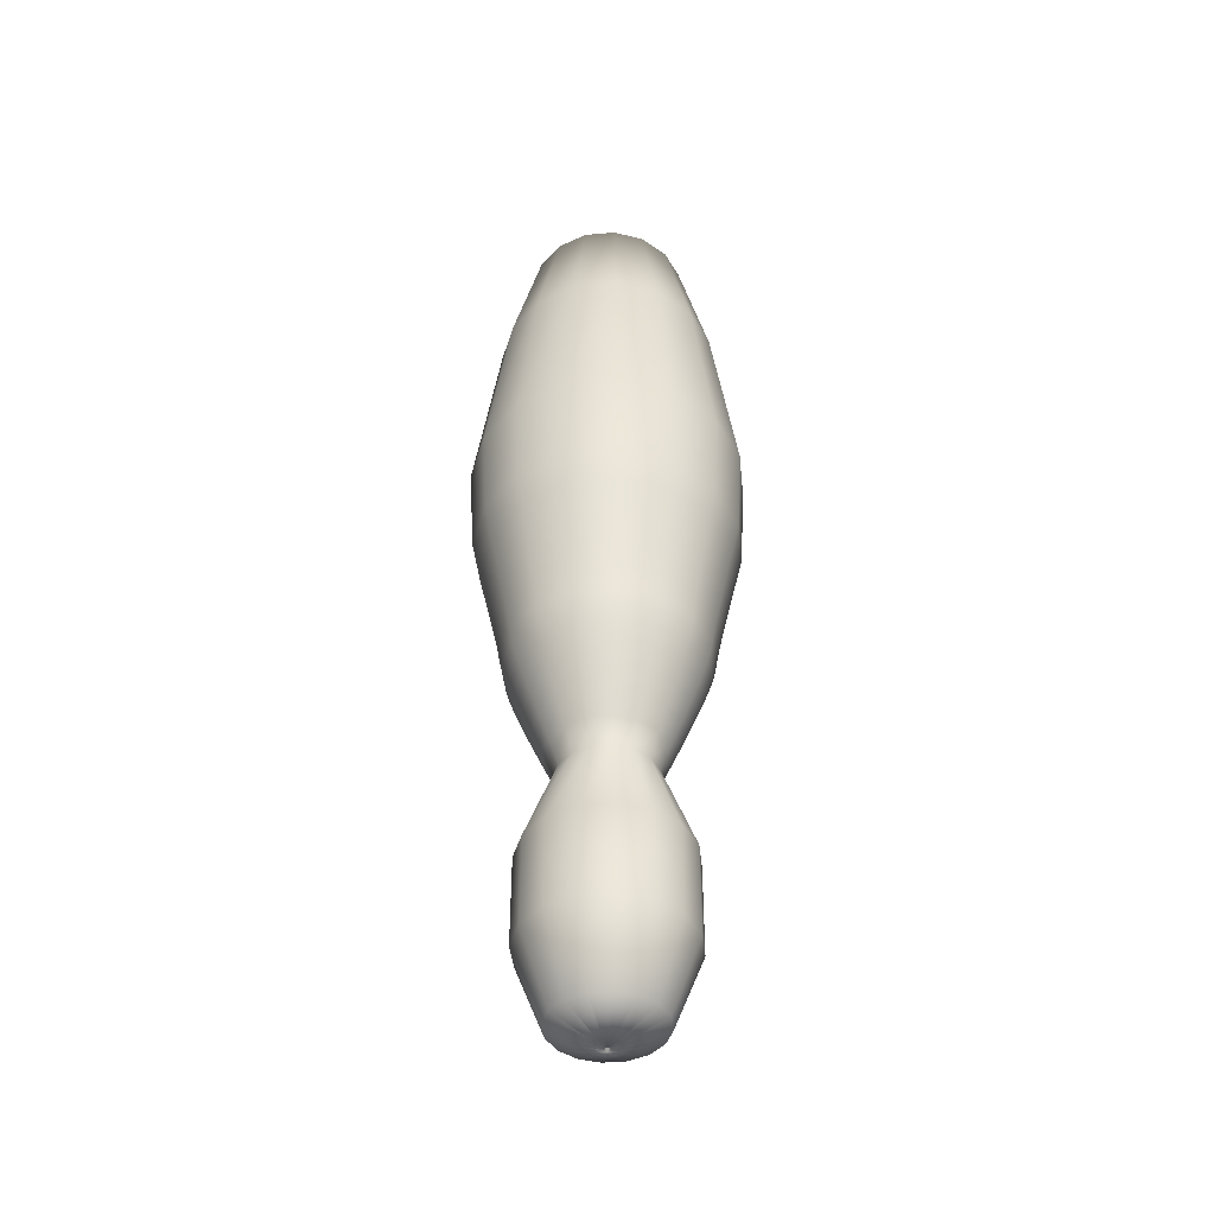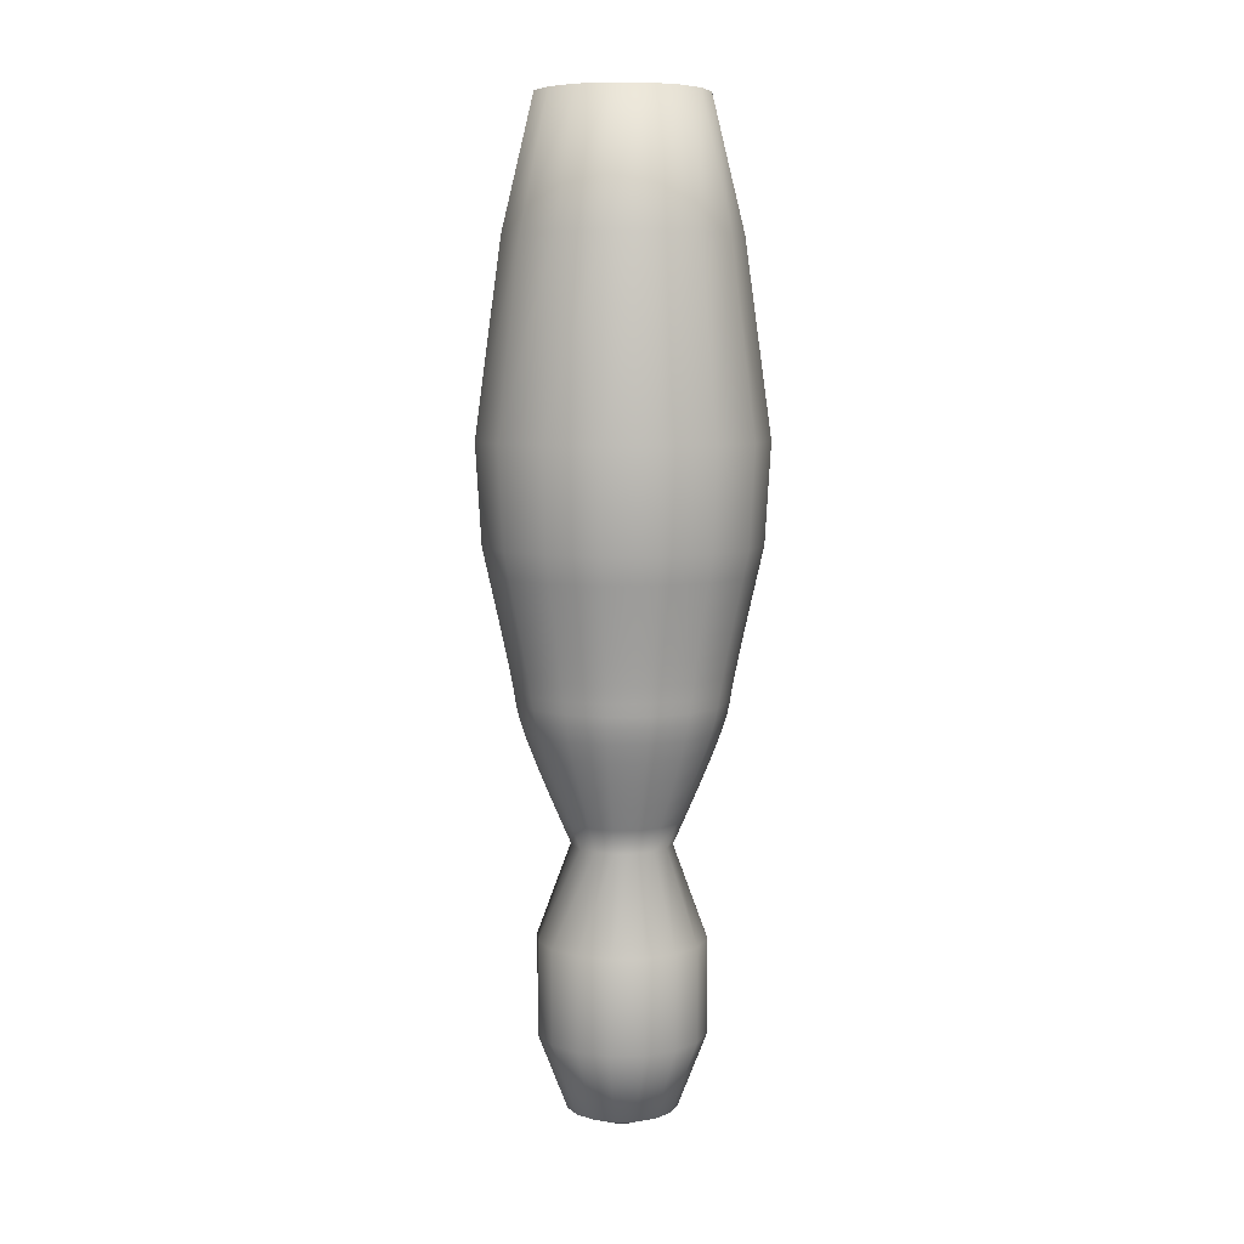
<metadata>
{"format":"obj","ext":"obj","renderer":"f3d","projection":"perspective","resolution":1024,"background":"white","views":[{"elev":-43.4,"azim":-95.2,"up":"+Z"},{"elev":7.2,"azim":165.5,"up":"+Z"}]}
</metadata>
<code>
v 0.16 0.16 0.975
v 0.2399 0.16 0.9722
v 0.2702 0.16 0.8472
v 0.295 0.16 0.6655
v 0.2895 0.16 0.5719
v 0.2836 0.16 0.546
v 0.2779 0.16 0.5208
v 0.2727 0.16 0.497
v 0.2679 0.16 0.4751
v 0.264 0.16 0.456
v 0.261 0.16 0.4403
v 0.2592 0.16 0.4286
v 0.2567 0.16 0.4172
v 0.252 0.16 0.4022
v 0.2454 0.16 0.3842
v 0.2372 0.16 0.3639
v 0.2279 0.16 0.3417
v 0.2178 0.16 0.3184
v 0.2074 0.16 0.2945
v 0.2399 0.16 0.2062
v 0.2399 0.16 0.1164
v 0.2124 0.16 0.04505
v 0.1628 0.16 0.025
v 0.2338 0.1294 0.9722
v 0.2618 0.1178 0.8472
v 0.2847 0.1083 0.6655
v 0.2796 0.1104 0.5719
v 0.2742 0.1127 0.546
v 0.269 0.1149 0.5208
v 0.2641 0.1169 0.497
v 0.2597 0.1187 0.4751
v 0.2561 0.1202 0.456
v 0.2533 0.1213 0.4403
v 0.2516 0.122 0.4286
v 0.2494 0.123 0.4172
v 0.245 0.1248 0.4022
v 0.2389 0.1273 0.3842
v 0.2313 0.1305 0.3639
v 0.2227 0.134 0.3417
v 0.2134 0.1379 0.3184
v 0.2038 0.1419 0.2945
v 0.2338 0.1294 0.2062
v 0.2338 0.1294 0.1164
v 0.2084 0.14 0.04505
v 0.1626 0.1589 0.025
v 0.2165 0.1035 0.9722
v 0.2379 0.08207 0.8472
v 0.2555 0.06454 0.6655
v 0.2516 0.06844 0.5719
v 0.2474 0.07259 0.546
v 0.2434 0.0766 0.5208
v 0.2397 0.08035 0.497
v 0.2363 0.08368 0.4751
v 0.2335 0.08647 0.456
v 0.2314 0.08858 0.4403
v 0.2301 0.08987 0.4286
v 0.2284 0.0916 0.4172
v 0.2251 0.09495 0.4022
v 0.2204 0.09964 0.3842
v 0.2146 0.1054 0.3639
v 0.208 0.112 0.3417
v 0.2009 0.1191 0.3184
v 0.1935 0.1265 0.2945
v 0.2165 0.1035 0.2062
v 0.2165 0.1035 0.1164
v 0.197 0.123 0.04505
v 0.162 0.1581 0.025
v 0.16 0.16 0.975
v 0.1906 0.08618 0.9722
v 0.2022 0.05819 0.8472
v 0.2117 0.03528 0.6655
v 0.2096 0.04036 0.5719
v 0.2073 0.04579 0.546
v 0.2051 0.05104 0.5208
v 0.2031 0.05593 0.497
v 0.2013 0.06028 0.4751
v 0.1998 0.06393 0.456
v 0.1987 0.06668 0.4403
v 0.198 0.06836 0.4286
v 0.197 0.07063 0.4172
v 0.1952 0.07501 0.4022
v 0.1927 0.08115 0.3842
v 0.1895 0.08869 0.3639
v 0.186 0.09729 0.3417
v 0.1821 0.1066 0.3184
v 0.1781 0.1163 0.2945
v 0.1906 0.08618 0.2062
v 0.1906 0.08618 0.1164
v 0.18 0.1116 0.04505
v 0.1611 0.1575 0.025
v 0.16 0.0801 0.9722
v 0.16 0.04979 0.8472
v 0.16 0.025 0.6655
v 0.16 0.03051 0.5719
v 0.16 0.03638 0.546
v 0.16 0.04206 0.5208
v 0.16 0.04735 0.497
v 0.16 0.05207 0.4751
v 0.16 0.05601 0.456
v 0.16 0.05899 0.4403
v 0.16 0.06082 0.4286
v 0.16 0.06327 0.4172
v 0.16 0.06801 0.4022
v 0.16 0.07465 0.3842
v 0.16 0.08281 0.3639
v 0.16 0.09212 0.3417
v 0.16 0.1022 0.3184
v 0.16 0.1127 0.2945
v 0.16 0.0801 0.2062
v 0.16 0.0801 0.1164
v 0.16 0.1077 0.04505
v 0.16 0.1572 0.025
v 0.16 0.16 0.975
v 0.1294 0.08618 0.9722
v 0.1178 0.05819 0.8472
v 0.1083 0.03528 0.6655
v 0.1105 0.04036 0.5719
v 0.1127 0.04579 0.546
v 0.1149 0.05104 0.5208
v 0.1169 0.05593 0.497
v 0.1187 0.06028 0.4751
v 0.1202 0.06393 0.456
v 0.1213 0.06668 0.4403
v 0.122 0.06836 0.4286
v 0.123 0.07063 0.4172
v 0.1248 0.07501 0.4022
v 0.1273 0.08115 0.3842
v 0.1305 0.08869 0.3639
v 0.134 0.09729 0.3417
v 0.1379 0.1066 0.3184
v 0.1419 0.1163 0.2945
v 0.1294 0.08618 0.2062
v 0.1294 0.08618 0.1164
v 0.14 0.1116 0.04505
v 0.159 0.1575 0.025
v 0.16 0.16 0.975
v 0.1035 0.1035 0.9722
v 0.08208 0.08207 0.8472
v 0.06454 0.06454 0.6655
v 0.06844 0.06844 0.5719
v 0.07259 0.07259 0.546
v 0.07661 0.0766 0.5208
v 0.08035 0.08035 0.497
v 0.08368 0.08368 0.4751
v 0.08647 0.08647 0.456
v 0.08858 0.08858 0.4403
v 0.08987 0.08987 0.4286
v 0.0916 0.0916 0.4172
v 0.09495 0.09495 0.4022
v 0.09965 0.09964 0.3842
v 0.1054 0.1054 0.3639
v 0.112 0.112 0.3417
v 0.1191 0.1191 0.3184
v 0.1265 0.1265 0.2945
v 0.1035 0.1035 0.2062
v 0.1035 0.1035 0.1164
v 0.123 0.123 0.04505
v 0.1581 0.1581 0.025
v 0.16 0.16 0.975
v 0.08618 0.1294 0.9722
v 0.05819 0.1178 0.8472
v 0.03528 0.1083 0.6655
v 0.04037 0.1104 0.5719
v 0.04579 0.1127 0.546
v 0.05104 0.1149 0.5208
v 0.05593 0.1169 0.497
v 0.06029 0.1187 0.4751
v 0.06393 0.1202 0.456
v 0.06668 0.1213 0.4403
v 0.06837 0.122 0.4286
v 0.07063 0.123 0.4172
v 0.07501 0.1248 0.4022
v 0.08115 0.1273 0.3842
v 0.08869 0.1305 0.3639
v 0.09729 0.134 0.3417
v 0.1066 0.1379 0.3184
v 0.1163 0.1419 0.2945
v 0.08618 0.1294 0.2062
v 0.08618 0.1294 0.1164
v 0.1116 0.14 0.04505
v 0.1575 0.1589 0.025
v 0.0801 0.16 0.9722
v 0.0498 0.16 0.8472
v 0.025 0.16 0.6655
v 0.03051 0.16 0.5719
v 0.03638 0.16 0.546
v 0.04206 0.16 0.5208
v 0.04736 0.16 0.497
v 0.05207 0.16 0.4751
v 0.05601 0.16 0.456
v 0.05899 0.16 0.4403
v 0.06082 0.16 0.4286
v 0.06327 0.16 0.4172
v 0.06801 0.16 0.4022
v 0.07465 0.16 0.3842
v 0.08282 0.16 0.3639
v 0.09212 0.16 0.3417
v 0.1022 0.16 0.3184
v 0.1127 0.16 0.2945
v 0.0801 0.16 0.2062
v 0.0801 0.16 0.1164
v 0.1077 0.16 0.04505
v 0.1572 0.16 0.025
v 0.08618 0.1906 0.9722
v 0.05819 0.2022 0.8472
v 0.03528 0.2117 0.6655
v 0.04037 0.2096 0.5719
v 0.04579 0.2073 0.546
v 0.05104 0.2051 0.5208
v 0.05593 0.2031 0.497
v 0.06029 0.2013 0.4751
v 0.06393 0.1998 0.456
v 0.06668 0.1987 0.4403
v 0.06837 0.198 0.4286
v 0.07063 0.197 0.4172
v 0.07501 0.1952 0.4022
v 0.08115 0.1927 0.3842
v 0.08869 0.1895 0.3639
v 0.09729 0.186 0.3417
v 0.1066 0.1821 0.3184
v 0.1163 0.1781 0.2945
v 0.08618 0.1906 0.2062
v 0.08618 0.1906 0.1164
v 0.1116 0.18 0.04505
v 0.1575 0.1611 0.025
v 0.16 0.16 0.975
v 0.1035 0.2165 0.9722
v 0.08208 0.2379 0.8472
v 0.06454 0.2555 0.6655
v 0.06844 0.2516 0.5719
v 0.07259 0.2474 0.546
v 0.07661 0.2434 0.5208
v 0.08035 0.2397 0.497
v 0.08368 0.2363 0.4751
v 0.08647 0.2335 0.456
v 0.08858 0.2314 0.4403
v 0.08987 0.2301 0.4286
v 0.0916 0.2284 0.4172
v 0.09495 0.2251 0.4022
v 0.09965 0.2204 0.3842
v 0.1054 0.2146 0.3639
v 0.112 0.208 0.3417
v 0.1191 0.2009 0.3184
v 0.1265 0.1935 0.2945
v 0.1035 0.2165 0.2062
v 0.1035 0.2165 0.1164
v 0.123 0.197 0.04505
v 0.1581 0.162 0.025
v 0.16 0.16 0.975
v 0.1294 0.2338 0.9722
v 0.1178 0.2618 0.8472
v 0.1083 0.2847 0.6655
v 0.1105 0.2796 0.5719
v 0.1127 0.2742 0.546
v 0.1149 0.269 0.5208
v 0.1169 0.2641 0.497
v 0.1187 0.2597 0.4751
v 0.1202 0.2561 0.456
v 0.1214 0.2533 0.4403
v 0.122 0.2516 0.4286
v 0.123 0.2494 0.4172
v 0.1248 0.245 0.4022
v 0.1273 0.2389 0.3842
v 0.1305 0.2313 0.3639
v 0.134 0.2227 0.3417
v 0.1379 0.2134 0.3184
v 0.1419 0.2038 0.2945
v 0.1294 0.2338 0.2062
v 0.1294 0.2338 0.1164
v 0.14 0.2084 0.04505
v 0.159 0.1625 0.025
v 0.16 0.16 0.975
v 0.16 0.2399 0.9722
v 0.16 0.2702 0.8472
v 0.16 0.295 0.6655
v 0.16 0.2895 0.5719
v 0.16 0.2836 0.546
v 0.16 0.2779 0.5208
v 0.16 0.2727 0.497
v 0.16 0.2679 0.4751
v 0.16 0.264 0.456
v 0.16 0.261 0.4403
v 0.16 0.2592 0.4286
v 0.16 0.2567 0.4172
v 0.16 0.252 0.4022
v 0.16 0.2454 0.3842
v 0.16 0.2372 0.3639
v 0.16 0.2279 0.3417
v 0.16 0.2178 0.3184
v 0.16 0.2074 0.2945
v 0.16 0.2399 0.2062
v 0.16 0.2399 0.1164
v 0.16 0.2124 0.04505
v 0.16 0.1628 0.025
v 0.1906 0.2338 0.9722
v 0.2022 0.2618 0.8472
v 0.2117 0.2847 0.6655
v 0.2096 0.2796 0.5719
v 0.2073 0.2742 0.546
v 0.2051 0.269 0.5208
v 0.2031 0.2641 0.497
v 0.2013 0.2597 0.4751
v 0.1998 0.2561 0.456
v 0.1987 0.2533 0.4403
v 0.198 0.2516 0.4286
v 0.197 0.2494 0.4172
v 0.1952 0.245 0.4022
v 0.1927 0.2389 0.3842
v 0.1895 0.2313 0.3639
v 0.186 0.2227 0.3417
v 0.1821 0.2134 0.3184
v 0.1781 0.2038 0.2945
v 0.1906 0.2338 0.2062
v 0.1906 0.2338 0.1164
v 0.18 0.2084 0.04505
v 0.1611 0.1625 0.025
v 0.2165 0.2165 0.9722
v 0.2379 0.2379 0.8472
v 0.2555 0.2555 0.6655
v 0.2516 0.2516 0.5719
v 0.2474 0.2474 0.546
v 0.2434 0.2434 0.5208
v 0.2397 0.2397 0.497
v 0.2363 0.2363 0.4751
v 0.2335 0.2335 0.456
v 0.2314 0.2314 0.4403
v 0.2301 0.2301 0.4286
v 0.2284 0.2284 0.4172
v 0.2251 0.2251 0.4022
v 0.2204 0.2204 0.3842
v 0.2146 0.2146 0.3639
v 0.208 0.208 0.3417
v 0.2009 0.2009 0.3184
v 0.1935 0.1935 0.2945
v 0.2165 0.2165 0.2062
v 0.2165 0.2165 0.1164
v 0.197 0.197 0.04505
v 0.162 0.162 0.025
v 0.2338 0.1906 0.9722
v 0.2618 0.2022 0.8472
v 0.2847 0.2117 0.6655
v 0.2796 0.2096 0.5719
v 0.2742 0.2073 0.546
v 0.269 0.2051 0.5208
v 0.2641 0.2031 0.497
v 0.2597 0.2013 0.4751
v 0.2561 0.1998 0.456
v 0.2533 0.1987 0.4403
v 0.2516 0.198 0.4286
v 0.2494 0.197 0.4172
v 0.245 0.1952 0.4022
v 0.2389 0.1927 0.3842
v 0.2313 0.1895 0.3639
v 0.2227 0.186 0.3417
v 0.2134 0.1821 0.3184
v 0.2038 0.1781 0.2945
v 0.2338 0.1906 0.2062
v 0.2338 0.1906 0.1164
v 0.2084 0.18 0.04505
v 0.1626 0.1611 0.025
f 1 24 2
f 2 25 3
f 2 24 25
f 3 26 4
f 3 25 26
f 4 27 5
f 4 26 27
f 5 28 6
f 5 27 28
f 6 29 7
f 6 28 29
f 7 30 8
f 7 29 30
f 8 31 9
f 8 30 31
f 9 32 10
f 9 31 32
f 10 33 11
f 10 32 33
f 11 34 12
f 11 33 34
f 12 35 13
f 12 34 35
f 13 36 14
f 13 35 36
f 14 37 15
f 14 36 37
f 15 38 16
f 15 37 38
f 16 39 17
f 16 38 39
f 17 40 18
f 17 39 40
f 18 41 19
f 18 40 41
f 19 42 20
f 19 41 42
f 20 43 21
f 20 42 43
f 21 44 22
f 21 43 44
f 22 45 23
f 22 44 45
f 23 45 1
f 1 46 24
f 24 47 25
f 24 46 47
f 25 48 26
f 25 47 48
f 26 49 27
f 26 48 49
f 27 50 28
f 27 49 50
f 28 51 29
f 28 50 51
f 29 52 30
f 29 51 52
f 30 53 31
f 30 52 53
f 31 54 32
f 31 53 54
f 32 55 33
f 32 54 55
f 33 56 34
f 33 55 56
f 34 57 35
f 34 56 57
f 35 58 36
f 35 57 58
f 36 59 37
f 36 58 59
f 37 60 38
f 37 59 60
f 38 61 39
f 38 60 61
f 39 62 40
f 39 61 62
f 40 63 41
f 40 62 63
f 41 64 42
f 41 63 64
f 42 65 43
f 42 64 65
f 43 66 44
f 43 65 66
f 44 67 45
f 44 66 67
f 45 67 1
f 1 69 46
f 1 68 69
f 46 70 47
f 46 69 70
f 47 71 48
f 47 70 71
f 48 72 49
f 48 71 72
f 49 73 50
f 49 72 73
f 50 74 51
f 50 73 74
f 51 75 52
f 51 74 75
f 52 76 53
f 52 75 76
f 53 77 54
f 53 76 77
f 54 78 55
f 54 77 78
f 55 79 56
f 55 78 79
f 56 80 57
f 56 79 80
f 57 81 58
f 57 80 81
f 58 82 59
f 58 81 82
f 59 83 60
f 59 82 83
f 60 84 61
f 60 83 84
f 61 85 62
f 61 84 85
f 62 86 63
f 62 85 86
f 63 87 64
f 63 86 87
f 64 88 65
f 64 87 88
f 65 89 66
f 65 88 89
f 66 90 67
f 66 89 90
f 67 68 1
f 67 90 68
f 68 91 69
f 68 272 91
f 69 92 70
f 69 91 92
f 70 93 71
f 70 92 93
f 71 94 72
f 71 93 94
f 72 95 73
f 72 94 95
f 73 96 74
f 73 95 96
f 74 97 75
f 74 96 97
f 75 98 76
f 75 97 98
f 76 99 77
f 76 98 99
f 77 100 78
f 77 99 100
f 78 101 79
f 78 100 101
f 79 102 80
f 79 101 102
f 80 103 81
f 80 102 103
f 81 104 82
f 81 103 104
f 82 105 83
f 82 104 105
f 83 106 84
f 83 105 106
f 84 107 85
f 84 106 107
f 85 108 86
f 85 107 108
f 86 109 87
f 86 108 109
f 87 110 88
f 87 109 110
f 88 111 89
f 88 110 111
f 89 112 90
f 89 111 112
f 90 272 68
f 90 112 272
f 272 114 91
f 272 113 114
f 91 115 92
f 91 114 115
f 92 116 93
f 92 115 116
f 93 117 94
f 93 116 117
f 94 118 95
f 94 117 118
f 95 119 96
f 95 118 119
f 96 120 97
f 96 119 120
f 97 121 98
f 97 120 121
f 98 122 99
f 98 121 122
f 99 123 100
f 99 122 123
f 100 124 101
f 100 123 124
f 101 125 102
f 101 124 125
f 102 126 103
f 102 125 126
f 103 127 104
f 103 126 127
f 104 128 105
f 104 127 128
f 105 129 106
f 105 128 129
f 106 130 107
f 106 129 130
f 107 131 108
f 107 130 131
f 108 132 109
f 108 131 132
f 109 133 110
f 109 132 133
f 110 134 111
f 110 133 134
f 111 135 112
f 111 134 135
f 112 113 272
f 112 135 113
f 113 137 114
f 113 136 137
f 114 138 115
f 114 137 138
f 115 139 116
f 115 138 139
f 116 140 117
f 116 139 140
f 117 141 118
f 117 140 141
f 118 142 119
f 118 141 142
f 119 143 120
f 119 142 143
f 120 144 121
f 120 143 144
f 121 145 122
f 121 144 145
f 122 146 123
f 122 145 146
f 123 147 124
f 123 146 147
f 124 148 125
f 124 147 148
f 125 149 126
f 125 148 149
f 126 150 127
f 126 149 150
f 127 151 128
f 127 150 151
f 128 152 129
f 128 151 152
f 129 153 130
f 129 152 153
f 130 154 131
f 130 153 154
f 131 155 132
f 131 154 155
f 132 156 133
f 132 155 156
f 133 157 134
f 133 156 157
f 134 158 135
f 134 157 158
f 135 136 113
f 135 158 136
f 136 160 137
f 136 159 160
f 137 161 138
f 137 160 161
f 138 162 139
f 138 161 162
f 139 163 140
f 139 162 163
f 140 164 141
f 140 163 164
f 141 165 142
f 141 164 165
f 142 166 143
f 142 165 166
f 143 167 144
f 143 166 167
f 144 168 145
f 144 167 168
f 145 169 146
f 145 168 169
f 146 170 147
f 146 169 170
f 147 171 148
f 147 170 171
f 148 172 149
f 148 171 172
f 149 173 150
f 149 172 173
f 150 174 151
f 150 173 174
f 151 175 152
f 151 174 175
f 152 176 153
f 152 175 176
f 153 177 154
f 153 176 177
f 154 178 155
f 154 177 178
f 155 179 156
f 155 178 179
f 156 180 157
f 156 179 180
f 157 181 158
f 157 180 181
f 158 159 136
f 158 181 159
f 159 182 160
f 160 183 161
f 160 182 183
f 161 184 162
f 161 183 184
f 162 185 163
f 162 184 185
f 163 186 164
f 163 185 186
f 164 187 165
f 164 186 187
f 165 188 166
f 165 187 188
f 166 189 167
f 166 188 189
f 167 190 168
f 167 189 190
f 168 191 169
f 168 190 191
f 169 192 170
f 169 191 192
f 170 193 171
f 170 192 193
f 171 194 172
f 171 193 194
f 172 195 173
f 172 194 195
f 173 196 174
f 173 195 196
f 174 197 175
f 174 196 197
f 175 198 176
f 175 197 198
f 176 199 177
f 176 198 199
f 177 200 178
f 177 199 200
f 178 201 179
f 178 200 201
f 179 202 180
f 179 201 202
f 180 203 181
f 180 202 203
f 181 203 159
f 159 204 182
f 182 205 183
f 182 204 205
f 183 206 184
f 183 205 206
f 184 207 185
f 184 206 207
f 185 208 186
f 185 207 208
f 186 209 187
f 186 208 209
f 187 210 188
f 187 209 210
f 188 211 189
f 188 210 211
f 189 212 190
f 189 211 212
f 190 213 191
f 190 212 213
f 191 214 192
f 191 213 214
f 192 215 193
f 192 214 215
f 193 216 194
f 193 215 216
f 194 217 195
f 194 216 217
f 195 218 196
f 195 217 218
f 196 219 197
f 196 218 219
f 197 220 198
f 197 219 220
f 198 221 199
f 198 220 221
f 199 222 200
f 199 221 222
f 200 223 201
f 200 222 223
f 201 224 202
f 201 223 224
f 202 225 203
f 202 224 225
f 203 225 159
f 159 227 204
f 159 226 227
f 204 228 205
f 204 227 228
f 205 229 206
f 205 228 229
f 206 230 207
f 206 229 230
f 207 231 208
f 207 230 231
f 208 232 209
f 208 231 232
f 209 233 210
f 209 232 233
f 210 234 211
f 210 233 234
f 211 235 212
f 211 234 235
f 212 236 213
f 212 235 236
f 213 237 214
f 213 236 237
f 214 238 215
f 214 237 238
f 215 239 216
f 215 238 239
f 216 240 217
f 216 239 240
f 217 241 218
f 217 240 241
f 218 242 219
f 218 241 242
f 219 243 220
f 219 242 243
f 220 244 221
f 220 243 244
f 221 245 222
f 221 244 245
f 222 246 223
f 222 245 246
f 223 247 224
f 223 246 247
f 224 248 225
f 224 247 248
f 225 226 159
f 225 248 226
f 226 250 227
f 226 249 250
f 227 251 228
f 227 250 251
f 228 252 229
f 228 251 252
f 229 253 230
f 229 252 253
f 230 254 231
f 230 253 254
f 231 255 232
f 231 254 255
f 232 256 233
f 232 255 256
f 233 257 234
f 233 256 257
f 234 258 235
f 234 257 258
f 235 259 236
f 235 258 259
f 236 260 237
f 236 259 260
f 237 261 238
f 237 260 261
f 238 262 239
f 238 261 262
f 239 263 240
f 239 262 263
f 240 264 241
f 240 263 264
f 241 265 242
f 241 264 265
f 242 266 243
f 242 265 266
f 243 267 244
f 243 266 267
f 244 268 245
f 244 267 268
f 245 269 246
f 245 268 269
f 246 270 247
f 246 269 270
f 247 271 248
f 247 270 271
f 248 249 226
f 248 271 249
f 249 273 250
f 249 272 273
f 250 274 251
f 250 273 274
f 251 275 252
f 251 274 275
f 252 276 253
f 252 275 276
f 253 277 254
f 253 276 277
f 254 278 255
f 254 277 278
f 255 279 256
f 255 278 279
f 256 280 257
f 256 279 280
f 257 281 258
f 257 280 281
f 258 282 259
f 258 281 282
f 259 283 260
f 259 282 283
f 260 284 261
f 260 283 284
f 261 285 262
f 261 284 285
f 262 286 263
f 262 285 286
f 263 287 264
f 263 286 287
f 264 288 265
f 264 287 288
f 265 289 266
f 265 288 289
f 266 290 267
f 266 289 290
f 267 291 268
f 267 290 291
f 268 292 269
f 268 291 292
f 269 293 270
f 269 292 293
f 270 294 271
f 270 293 294
f 271 272 249
f 271 294 272
f 272 295 273
f 272 68 295
f 273 296 274
f 273 295 296
f 274 297 275
f 274 296 297
f 275 298 276
f 275 297 298
f 276 299 277
f 276 298 299
f 277 300 278
f 277 299 300
f 278 301 279
f 278 300 301
f 279 302 280
f 279 301 302
f 280 303 281
f 280 302 303
f 281 304 282
f 281 303 304
f 282 305 283
f 282 304 305
f 283 306 284
f 283 305 306
f 284 307 285
f 284 306 307
f 285 308 286
f 285 307 308
f 286 309 287
f 286 308 309
f 287 310 288
f 287 309 310
f 288 311 289
f 288 310 311
f 289 312 290
f 289 311 312
f 290 313 291
f 290 312 313
f 291 314 292
f 291 313 314
f 292 315 293
f 292 314 315
f 293 316 294
f 293 315 316
f 294 68 272
f 294 316 68
f 68 317 295
f 68 1 317
f 295 318 296
f 295 317 318
f 296 319 297
f 296 318 319
f 297 320 298
f 297 319 320
f 298 321 299
f 298 320 321
f 299 322 300
f 299 321 322
f 300 323 301
f 300 322 323
f 301 324 302
f 301 323 324
f 302 325 303
f 302 324 325
f 303 326 304
f 303 325 326
f 304 327 305
f 304 326 327
f 305 328 306
f 305 327 328
f 306 329 307
f 306 328 329
f 307 330 308
f 307 329 330
f 308 331 309
f 308 330 331
f 309 332 310
f 309 331 332
f 310 333 311
f 310 332 333
f 311 334 312
f 311 333 334
f 312 335 313
f 312 334 335
f 313 336 314
f 313 335 336
f 314 337 315
f 314 336 337
f 315 338 316
f 315 337 338
f 316 1 68
f 316 338 1
f 1 339 317
f 317 340 318
f 317 339 340
f 318 341 319
f 318 340 341
f 319 342 320
f 319 341 342
f 320 343 321
f 320 342 343
f 321 344 322
f 321 343 344
f 322 345 323
f 322 344 345
f 323 346 324
f 323 345 346
f 324 347 325
f 324 346 347
f 325 348 326
f 325 347 348
f 326 349 327
f 326 348 349
f 327 350 328
f 327 349 350
f 328 351 329
f 328 350 351
f 329 352 330
f 329 351 352
f 330 353 331
f 330 352 353
f 331 354 332
f 331 353 354
f 332 355 333
f 332 354 355
f 333 356 334
f 333 355 356
f 334 357 335
f 334 356 357
f 335 358 336
f 335 357 358
f 336 359 337
f 336 358 359
f 337 360 338
f 337 359 360
f 338 360 1
f 1 2 339
f 339 3 340
f 339 2 3
f 340 4 341
f 340 3 4
f 341 5 342
f 341 4 5
f 342 6 343
f 342 5 6
f 343 7 344
f 343 6 7
f 344 8 345
f 344 7 8
f 345 9 346
f 345 8 9
f 346 10 347
f 346 9 10
f 347 11 348
f 347 10 11
f 348 12 349
f 348 11 12
f 349 13 350
f 349 12 13
f 350 14 351
f 350 13 14
f 351 15 352
f 351 14 15
f 352 16 353
f 352 15 16
f 353 17 354
f 353 16 17
f 354 18 355
f 354 17 18
f 355 19 356
f 355 18 19
f 356 20 357
f 356 19 20
f 357 21 358
f 357 20 21
f 358 22 359
f 358 21 22
f 359 23 360
f 359 22 23
f 360 23 1

</code>
